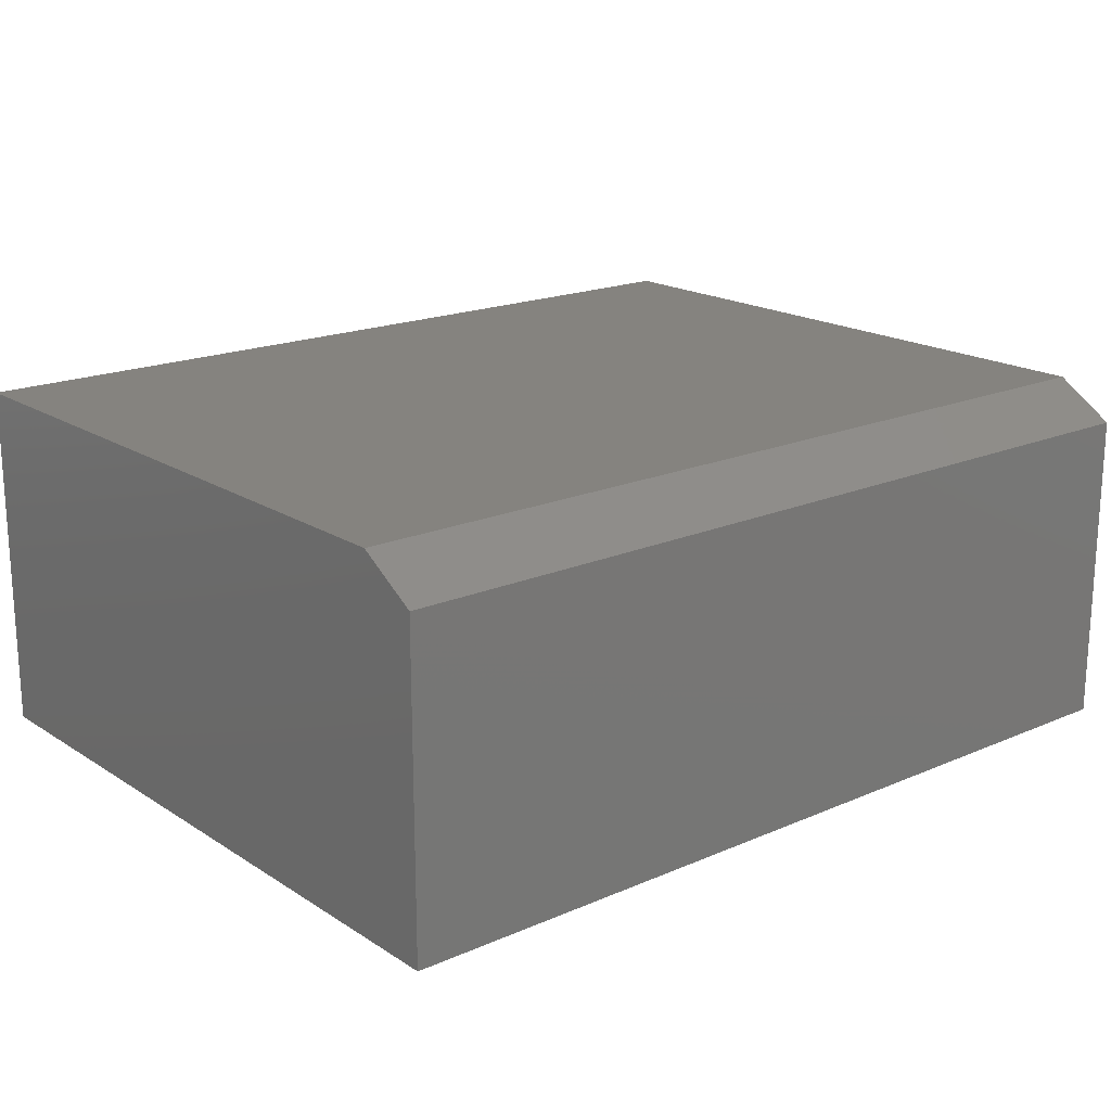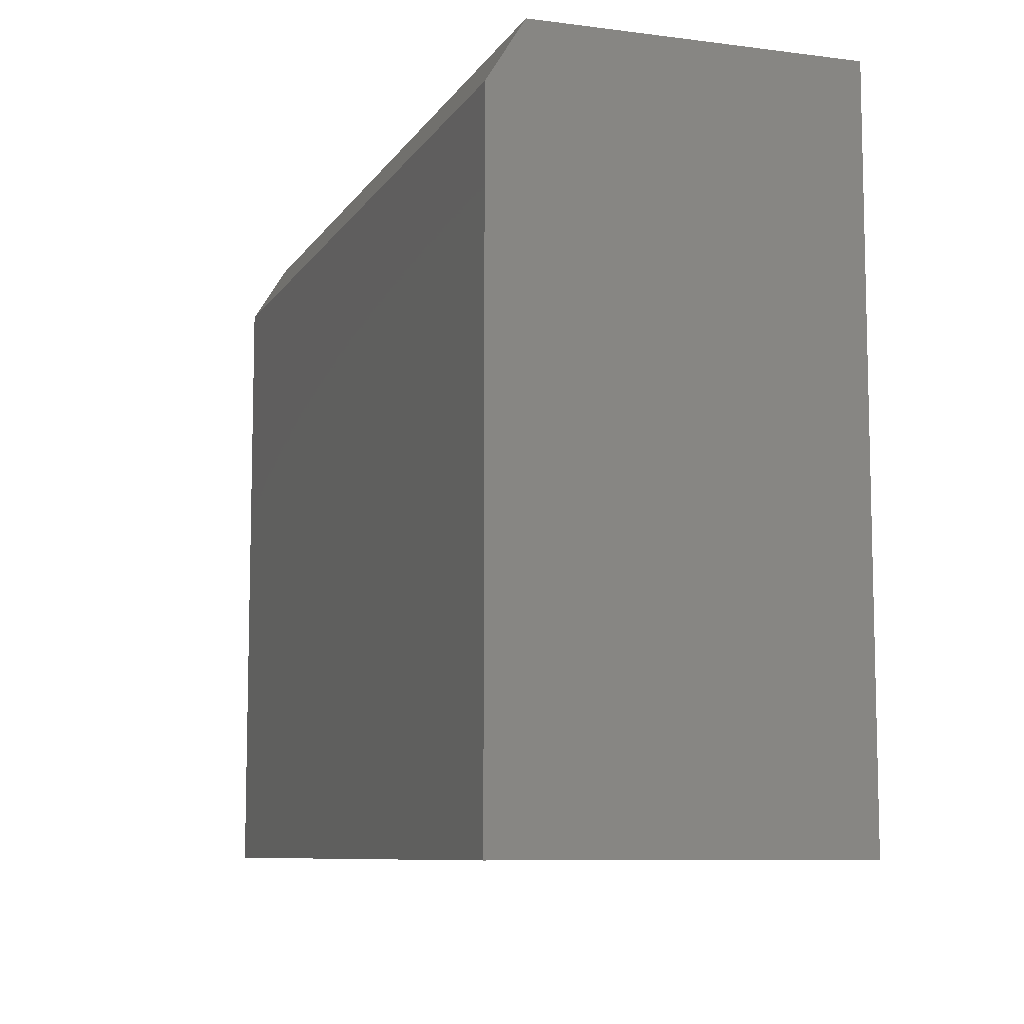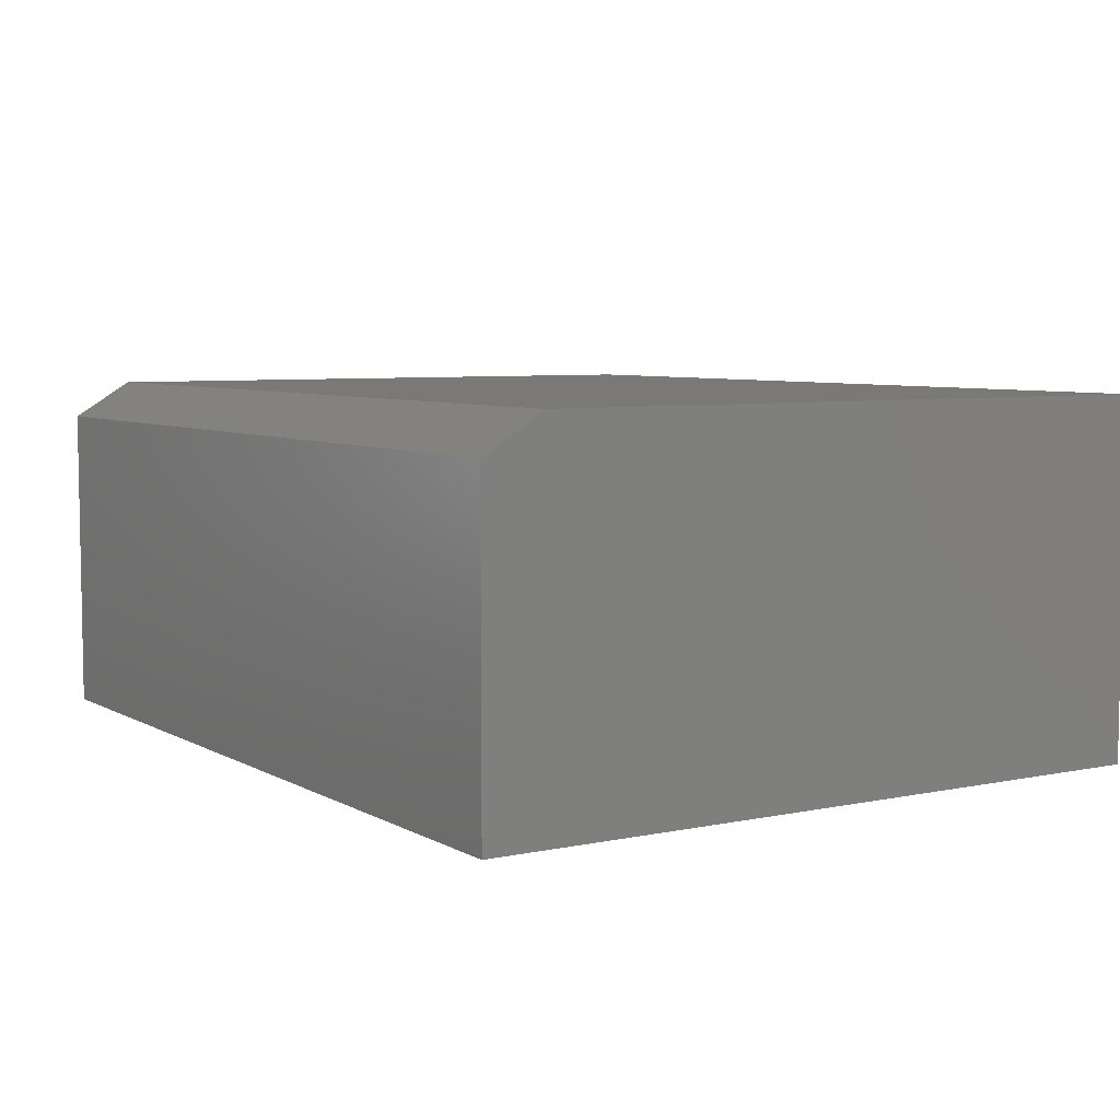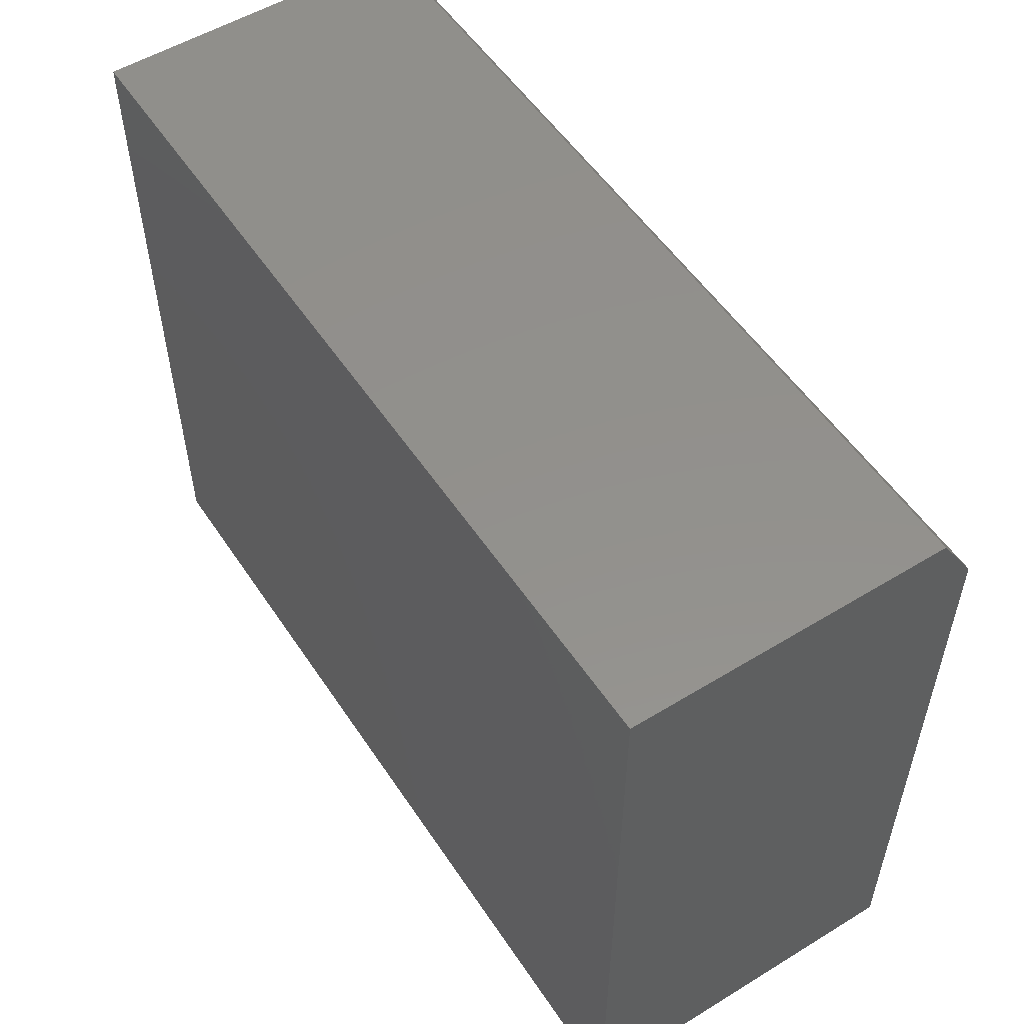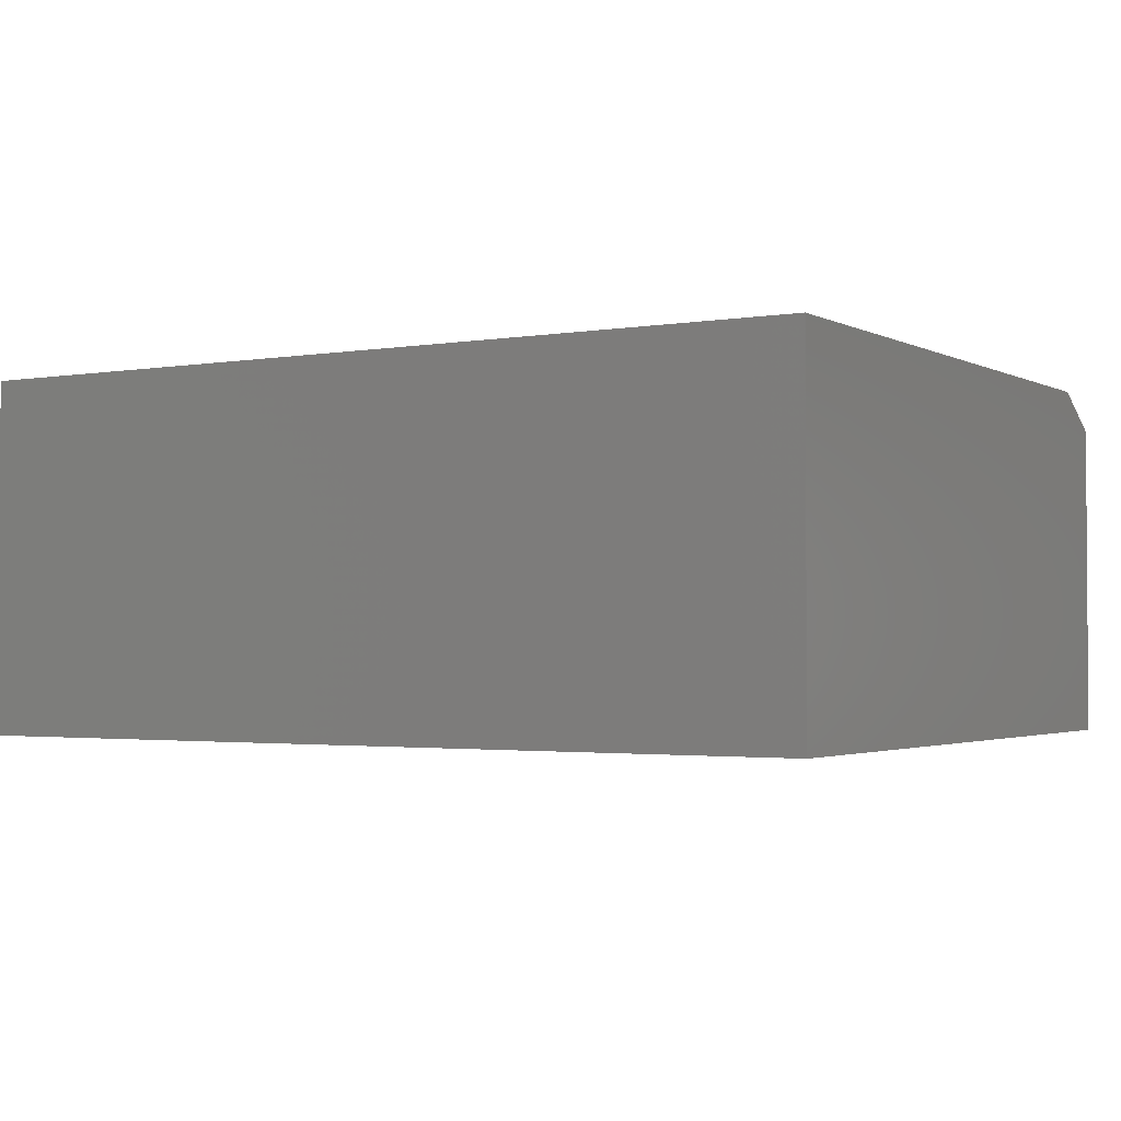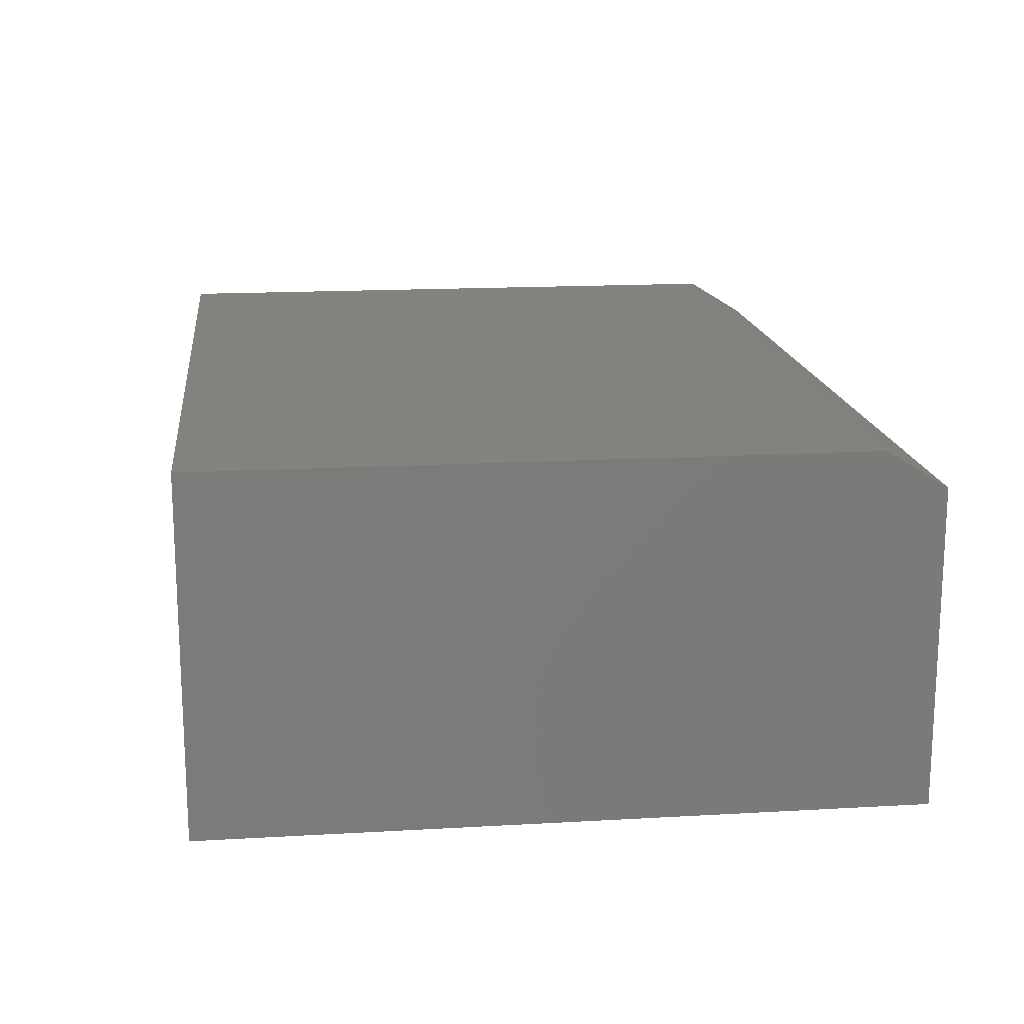
<metadata>
{"format":"stl","ext":"stl","renderer":"f3d","projection":"perspective","resolution":1024,"background":"white","views":[{"elev":18.6,"azim":140.3,"up":"+Z"},{"elev":-8.7,"azim":70.9,"up":"+Y"},{"elev":6.2,"azim":-122.4,"up":"+Z"},{"elev":53.9,"azim":-123.0,"up":"+Y"},{"elev":-2.2,"azim":31.2,"up":"+Z"},{"elev":16.4,"azim":83.3,"up":"+Z"}]}
</metadata>
<code>
# stl→obj: 10 verts, 16 faces
v -0.75 -0.5781 0.6016
v 0.75 -0.5781 0.6016
v -0.75 0.5203 0.6016
v 0.75 0.5203 0.6016
v -0.75 -0.5781 0
v -0.75 0.6219 0
v -0.75 0.6219 0.5391
v 0.75 0.6219 0.5391
v 0.75 0.6219 0
v 0.75 -0.5781 0
f 1 2 3
f 3 2 4
f 5 1 6
f 6 1 3
f 6 3 7
f 8 9 7
f 7 9 6
f 2 10 4
f 4 10 9
f 4 9 8
f 3 4 7
f 7 4 8
f 5 6 10
f 10 6 9
f 1 5 2
f 2 5 10

</code>
